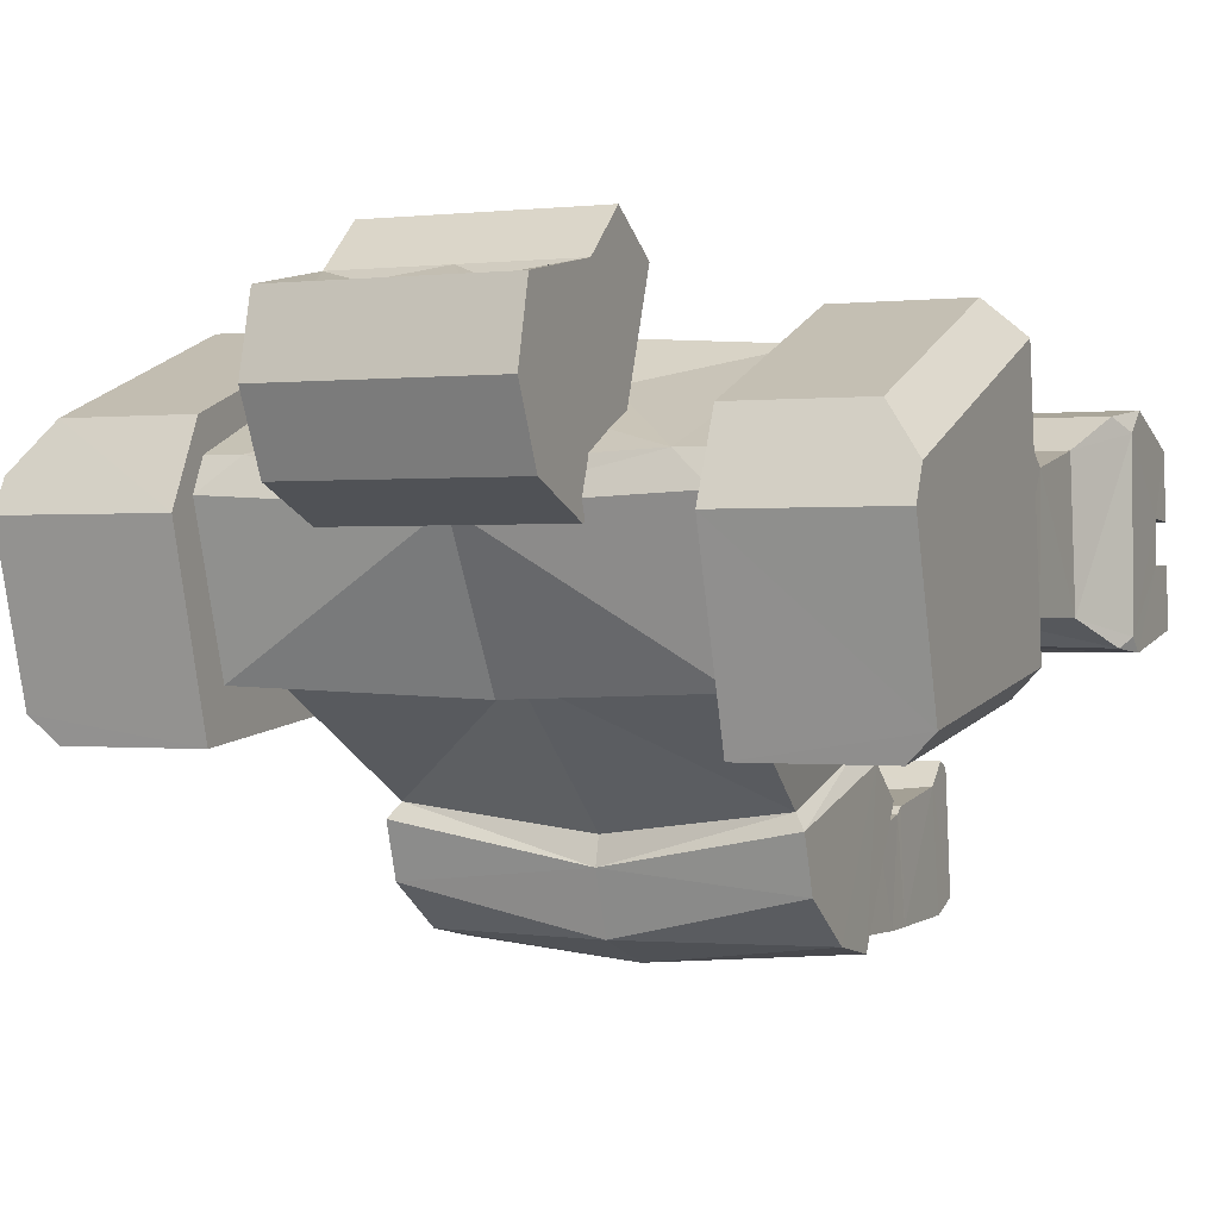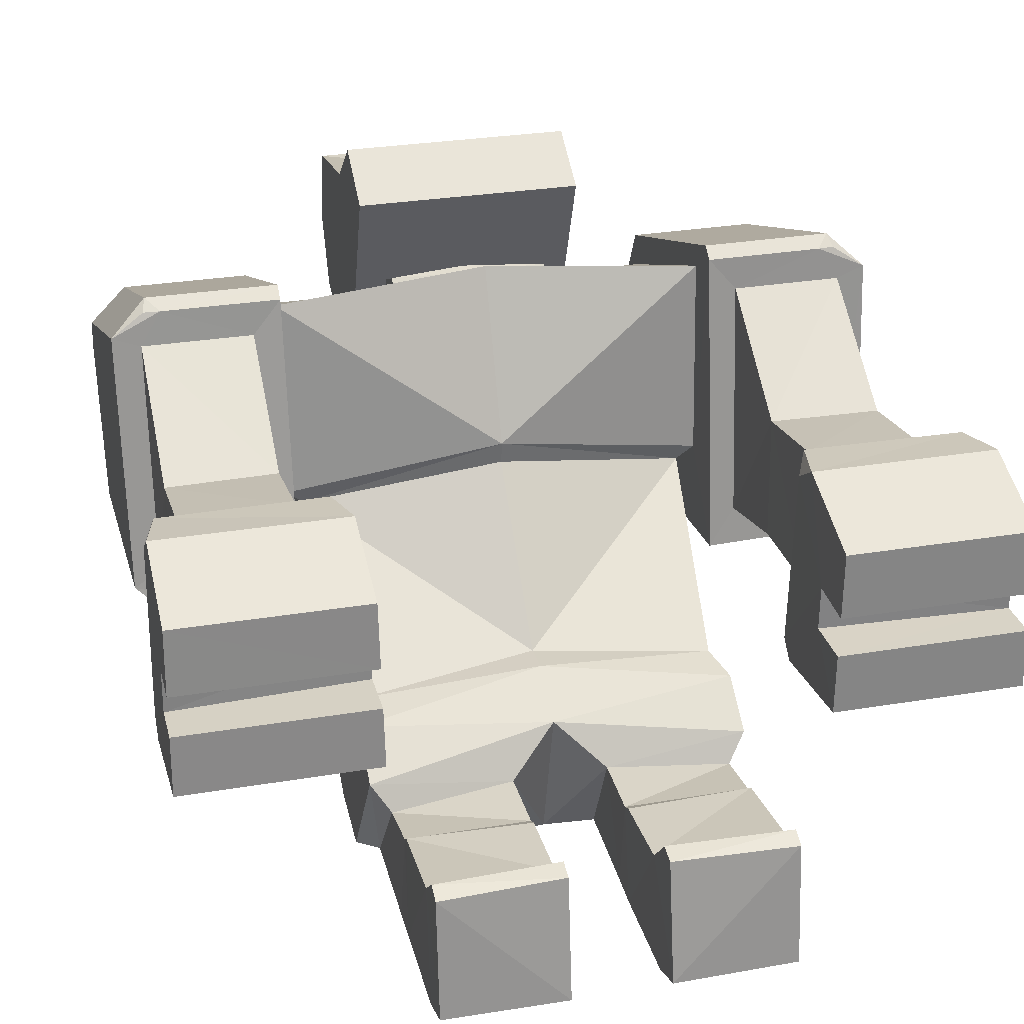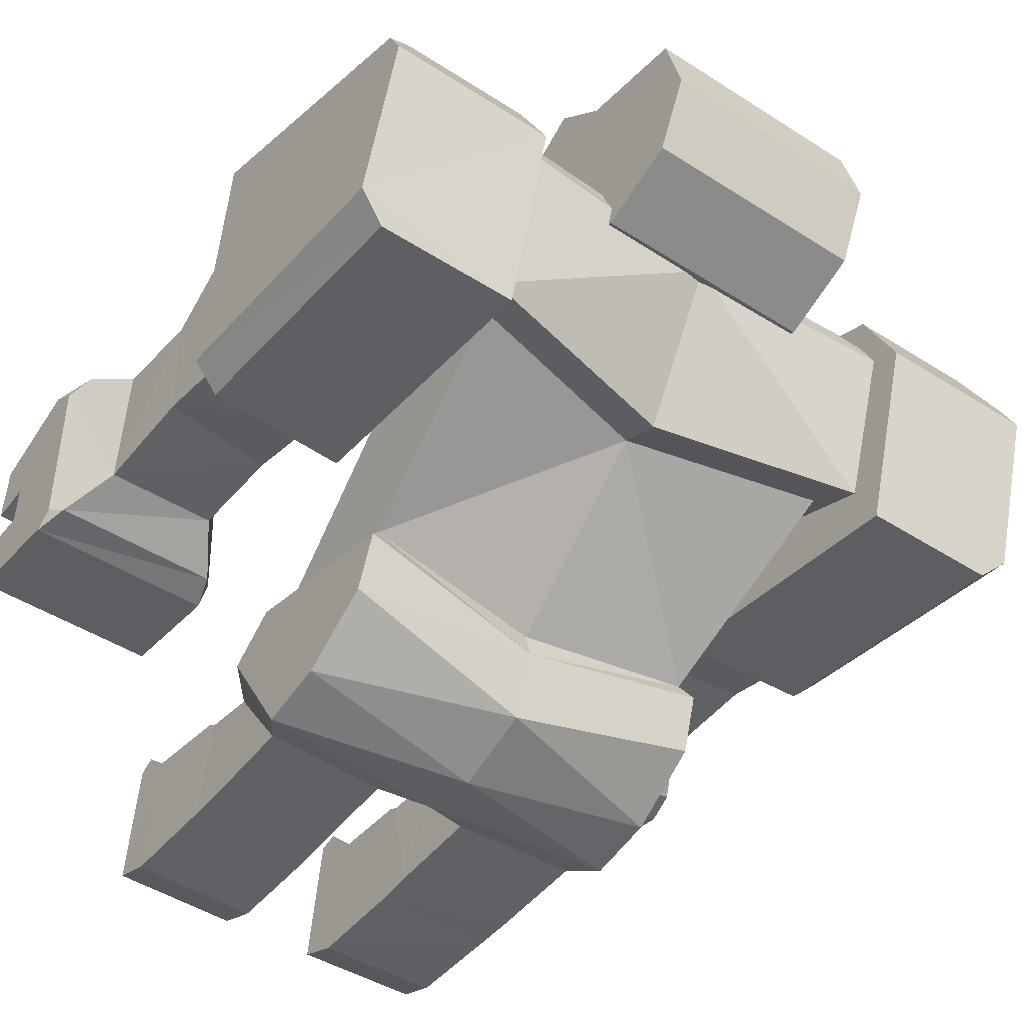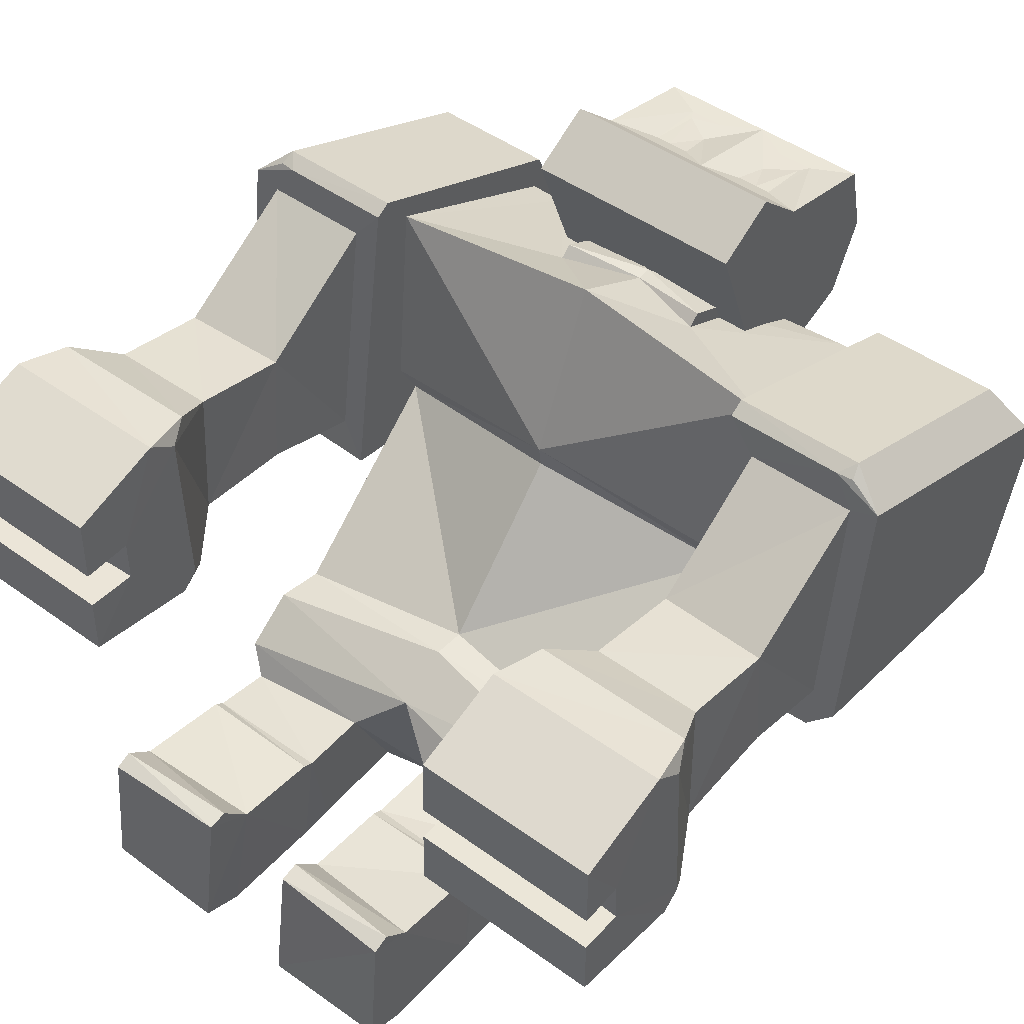
<metadata>
{"format":"obj","ext":"obj","renderer":"f3d","projection":"perspective","resolution":1024,"background":"white","views":[{"elev":-0.1,"azim":-156.6,"up":"+Z"},{"elev":29.3,"azim":-13.9,"up":"+Z"},{"elev":-45.8,"azim":143.7,"up":"+Z"},{"elev":46.7,"azim":39.4,"up":"+Z"}]}
</metadata>
<code>
o Cube
v 0.6034 5.341 1.301
v 1.489 5.242 -0.1474
v 0.6034 4.852 1.518
v 1.488 4.151 0.1664
v 1.617 4.124 0.2756
v 1.617 5.538 -0.2321
v 1.334 2.726 -0.7277
v 1.34 3.786 -1.012
v 1.618 4.231 1.768
v 0.6034 5.414 1.375
v 0.6034 4.935 1.594
v 0.3679 5.146 2.392
v 0.5448 6.389 2.014
v 0.8441 5.398 0.8882
v 0.8441 5.846 0.6904
v 1.412 2.43 -0.7774
v 1.421 3.851 -1.124
v 1.273 1.971 -1.242
v 1.283 2.457 -1.91
v 1.426 3.161 -1.891
v 1.425 3.708 -1.54
v 0.3547 2.052 -1.177
v 0.362 2.402 -1.896
v 1.425 2.674 -1.986
v 1.411 2.07 -1.041
v 0.3479 1.554 -1.179
v 0.3595 1.681 -1.925
v 1.28 1.689 -1.94
v 1.269 1.54 -1.164
v 0.3482 1.478 -1.14
v 0.3601 1.436 -1.947
v 1.281 1.421 -1.939
v 1.269 1.476 -1.114
v 0.3533 0.8546 -1.1
v 0.3636 0.6625 -1.951
v 1.284 0.6552 -1.929
v 1.278 0.776 -1.016
v 1.618 5.724 -0.6007
v 0.3623 0.3596 -1.836
v 1.283 0.367 -1.829
v 0.3559 0.5036 -0.8969
v 0.3548 0.6432 -0.8651
v 1.278 0.5834 -0.8459
v 1.278 0.4633 -0.8988
v 1.826 3.898 1.701
v 1.815 3.672 -0.06828
v 2.636 3.9 1.701
v 2.647 3.715 -0.02469
v 1.618 3.626 -0.3539
v 1.826 2.964 1.043
v 1.815 2.893 0.134
v 2.636 2.931 1.049
v 2.647 3.008 0.1274
v 1.826 2.206 1.182
v 1.827 2.158 0.1492
v 2.636 2.203 1.176
v 2.659 2.189 0.1035
v 1.559 0.729 1.206
v 1.54 0.7123 -0.01068
v 2.904 0.729 1.206
v 2.922 0.7123 -0.01068
v 0.3679 5.512 2.368
v 0.8441 5.346 2.514
v 0.8441 4.89 2.236
v 0.3679 5.346 2.514
v 0.5115 5.893 2.08
v 0.8441 6.551 2.011
v 0.8441 5.738 2.169
v 0.2772 6.389 2.014
v 0.2439 5.893 2.08
v 0.2772 6.166 2.012
v 0.3984 5.893 2.08
v 0.5012 6.314 2.017
v 0.8441 6.437 0.9257
v 0.8441 6.689 1.452
v 2.912 0.7217 0.7261
v 2.915 0.7185 0.4327
v 1.551 0.7224 0.7261
v 1.547 0.7184 0.4327
v 1.546 1.097 0.4259
v 1.55 1.096 0.7448
v 2.911 1.025 0.7448
v 2.914 1.033 0.426
v 0.3894 4.89 2.236
v 0.2877 5.005 2.307
v 1.617 5.833 1.361
v 1.618 6.123 0.7739
v 1.618 5.94 1.055
v 2.845 6.128 0.7751
v 1.618 5.892 0.8848
v 1.342 5.78 1.122
v 1.618 5.778 1.123
v 1.618 5.94 1.055
v 1.559 1.437 1.457
v 1.648 1.835 1.411
v 1.556 1.655 1.309
v 2.814 1.831 1.404
v 2.904 1.437 1.457
v 2.906 1.652 1.301
v 1.612 1.822 -0.07616
v 1.54 1.579 -0.1321
v 1.542 1.706 -0.01719
v 2.922 1.583 -0.1373
v 2.857 1.842 -0.1003
v 2.92 1.714 -0.02898
v 2.845 3.908 1.779
v 2.579 5.838 1.36
v 2.845 6.01 1.013
v 2.845 5.781 -0.409
v 2.647 5.724 -0.6007
v 2.647 3.667 -0.348
v 2.845 3.699 -0.1497
v 2.744 3.695 -0.1794
v 1.618 3.92 1.948
v 1.618 4.027 2.018
v 2.579 4.033 2.018
v 2.483 3.923 1.948
v 2.604 3.942 1.943
v -0.6034 5.341 1.294
v -1.489 5.213 -0.1541
v -0.6034 4.857 1.521
v -1.488 4.129 0.1798
v -0 4.896 -0.186
v -0 5.026 1.543
v -0 3.867 0.4733
v -0 5.325 1.248
v -0 3.843 0.6405
v -1.617 4.103 0.2924
v -1.617 5.506 -0.2443
v -0 5.199 -0.3074
v 0 3.693 -1.19
v 0 2.885 -0.62
v -1.334 2.716 -0.7233
v -1.34 3.769 -1.011
v -1.618 4.242 1.785
v -0 4.363 1.879
v -0 5.39 1.216
v -0 5.13 1.557
v -0.6034 5.416 1.366
v -0.6034 4.941 1.595
v -0 5.146 2.392
v -0.3679 5.146 2.392
v -0 6.551 2.011
v -0.5448 6.389 2.014
v -0 5.846 0.6904
v -0 5.398 0.8882
v -0.8441 5.398 0.8882
v -0.8441 5.846 0.6904
v 0 3.746 -1.396
v 0 2.645 -0.6078
v -1.412 2.424 -0.774
v -1.421 3.837 -1.124
v 0 2.526 -1.968
v 0 2.256 -0.8502
v -1.273 1.971 -1.242
v -1.283 2.457 -1.91
v 0 3.579 -1.867
v 0 3.006 -2.072
v -1.426 3.161 -1.891
v -1.425 3.702 -1.539
v -0.3547 2.052 -1.177
v -0.362 2.402 -1.896
v -1.425 2.674 -1.986
v -1.411 2.067 -1.039
v -0.3479 1.554 -1.179
v -0.3595 1.681 -1.925
v -1.28 1.689 -1.94
v -1.269 1.54 -1.164
v -0.3482 1.478 -1.14
v -0.3601 1.436 -1.947
v -1.281 1.421 -1.939
v -1.269 1.476 -1.114
v -0.3533 0.8546 -1.1
v -0.3636 0.6625 -1.951
v -1.284 0.6552 -1.929
v -1.278 0.776 -1.016
v -1.618 5.682 -0.6165
v -0.3623 0.3596 -1.836
v -1.283 0.367 -1.829
v -0.3559 0.5036 -0.8969
v -0.3548 0.6432 -0.8651
v -1.278 0.5834 -0.8459
v -1.278 0.4633 -0.8988
v -1.826 3.908 1.725
v -1.815 3.642 -0.03916
v -2.636 3.909 1.725
v -2.647 3.687 0.003464
v -1.618 3.59 -0.3243
v -1.826 2.96 1.087
v -1.815 2.869 0.1802
v -2.636 2.927 1.095
v -2.647 2.983 0.171
v -1.826 2.205 1.243
v -1.827 2.133 0.2115
v -2.636 2.201 1.237
v -2.659 2.164 0.1651
v -1.559 0.7283 1.299
v -1.54 0.685 0.08337
v -2.904 0.7283 1.299
v -2.922 0.685 0.08337
v -0 5.346 2.514
v -0 5.738 2.169
v -0.3679 5.512 2.368
v -0.8441 5.346 2.514
v -0.8441 4.89 2.236
v -0 4.89 2.236
v -0.3679 5.346 2.514
v -0.5115 5.893 2.08
v -0 5.512 2.368
v -0.8441 6.551 2.011
v -0.8441 5.738 2.169
v -0.2772 6.389 2.014
v -0.2439 5.893 2.08
v -0.2772 6.166 2.012
v -0.3984 5.893 2.08
v -0.5012 6.314 2.017
v -0 6.689 1.452
v -0 6.437 0.9258
v -0.8441 6.437 0.9257
v -0.8441 6.689 1.452
v -2.912 0.7105 0.8198
v -2.915 0.7009 0.5265
v -1.551 0.7112 0.8198
v -1.547 0.7008 0.5265
v -1.546 1.079 0.5115
v -1.55 1.085 0.8303
v -2.911 1.014 0.8319
v -2.914 1.015 0.5129
v -0.3894 4.89 2.236
v -0 5.021 2.316
v -0.2877 5.005 2.307
v -1.617 5.835 1.342
v -1.618 6.112 0.7494
v -1.618 5.935 1.035
v -2.845 6.116 0.7504
v -1.618 5.883 0.8653
v -1.342 5.777 1.105
v -1.618 5.775 1.106
v -1.618 5.935 1.035
v -0 5.746 1.049
v -0 5.831 0.7935
v -1.559 1.441 1.535
v -1.648 1.838 1.48
v -1.556 1.656 1.383
v -2.814 1.835 1.473
v -2.904 1.441 1.535
v -2.906 1.653 1.374
v -1.612 1.793 -0.006446
v -1.54 1.549 -0.05706
v -1.542 1.678 0.05506
v -2.922 1.553 -0.06232
v -2.857 1.813 -0.03103
v -2.92 1.686 0.04308
v -2.845 3.919 1.803
v -2.579 5.839 1.342
v -2.845 6.004 0.9907
v -2.845 5.743 -0.4261
v -2.647 5.682 -0.6165
v -2.647 3.631 -0.3187
v -2.845 3.668 -0.1212
v -2.744 3.663 -0.1508
v -1.618 3.934 1.971
v -1.618 4.044 2.039
v -2.579 4.05 2.039
v -2.483 3.938 1.971
v -2.604 3.956 1.966
f 123 8 131
f 6 49 5
f 86 116 107
f 124 11 138
f 9 127 5
f 4 127 125
f 2 5 4
f 2 130 6
f 7 17 8
f 4 132 7
f 4 8 2
f 92 88 90
f 9 92 91
f 3 136 9
f 10 138 11
f 1 11 3
f 1 137 10
f 14 74 68
f 12 201 141
f 145 74 15
f 145 14 146
f 84 206 146
f 8 149 131
f 7 150 16
f 16 154 25
f 158 24 153
f 22 27 26
f 20 21 16
f 20 157 21
f 149 21 157
f 22 153 23
f 23 24 19
f 19 25 18
f 22 25 154
f 29 32 28
f 18 28 19
f 18 26 29
f 23 28 27
f 33 34 37
f 26 31 30
f 29 30 33
f 28 31 27
f 37 44 40
f 32 35 31
f 32 37 36
f 31 34 30
f 37 42 43
f 36 39 35
f 86 88 92
f 39 44 41
f 43 41 44
f 41 34 39
f 47 106 117
f 46 49 111
f 1 240 126
f 87 89 109
f 241 6 130
f 47 50 52
f 5 49 114
f 116 118 106
f 48 112 106
f 107 89 87
f 51 57 55
f 48 52 53
f 46 53 51
f 46 50 45
f 99 105 57
f 50 55 54
f 52 54 56
f 52 57 53
f 78 58 81
f 98 58 60
f 78 60 58
f 55 104 100
f 56 95 97
f 77 61 83
f 65 209 201
f 13 73 66
f 85 84 12
f 62 63 68
f 62 202 209
f 12 63 65
f 13 143 69
f 72 202 68
f 13 68 67
f 71 143 202
f 72 71 70
f 75 218 217
f 75 143 67
f 77 59 61
f 82 78 81
f 83 81 80
f 79 83 80
f 85 206 84
f 86 87 88
f 38 111 49
f 92 90 91
f 91 241 240
f 88 87 90
f 94 95 96
f 97 98 99
f 94 97 95
f 102 96 55
f 100 101 102
f 103 104 105
f 103 100 104
f 101 61 59
f 106 118 117
f 111 112 113
f 110 112 111
f 108 106 112
f 116 117 118
f 117 115 114
f 46 114 49
f 107 106 108
f 123 134 120
f 188 129 128
f 232 264 263
f 124 140 121
f 127 135 128
f 127 122 125
f 128 120 122
f 120 130 123
f 152 133 134
f 122 132 125
f 134 122 120
f 238 236 234
f 237 135 121
f 121 136 124
f 139 138 137
f 140 119 121
f 119 137 126
f 211 219 147
f 201 142 141
f 219 145 148
f 145 147 148
f 146 206 229
f 149 134 131
f 133 150 132
f 151 154 150
f 158 163 159
f 161 166 162
f 163 164 151
f 159 157 158
f 149 160 152
f 153 161 162
f 163 162 156
f 164 156 155
f 161 164 155
f 171 168 167
f 167 155 156
f 155 165 161
f 162 167 156
f 172 173 169
f 165 170 166
f 168 169 165
f 170 167 166
f 183 182 176
f 174 171 170
f 171 176 172
f 173 170 169
f 176 181 173
f 178 175 174
f 238 232 135
f 178 183 179
f 182 180 181
f 178 173 180
f 265 254 186
f 259 188 185
f 240 119 126
f 257 235 233
f 129 241 130
f 186 189 184
f 262 188 128
f 264 254 266
f 260 261 187
f 235 256 255
f 190 196 192
f 187 191 186
f 185 192 187
f 189 185 184
f 247 245 195
f 189 194 190
f 191 193 189
f 196 191 192
f 249 250 225
f 199 242 246
f 199 223 197
f 194 252 196
f 195 243 193
f 247 253 227
f 209 207 201
f 144 216 212
f 231 230 141
f 203 204 207
f 202 203 209
f 204 142 207
f 143 144 212
f 202 213 215
f 144 211 208
f 143 212 214
f 215 214 216
f 218 220 217
f 220 143 217
f 222 198 224
f 223 227 226
f 226 228 225
f 224 228 222
f 206 231 229
f 232 234 233
f 259 177 188
f 238 237 236
f 241 237 240
f 234 239 236
f 242 244 243
f 245 247 246
f 242 245 246
f 250 248 194
f 248 250 249
f 251 253 252
f 251 248 249
f 249 200 251
f 254 265 266
f 259 261 260
f 260 258 259
f 260 254 256
f 264 266 265
f 263 265 262
f 185 262 184
f 254 255 256
f 123 2 8
f 6 38 49
f 86 115 116
f 124 3 11
f 9 136 127
f 4 5 127
f 2 6 5
f 2 123 130
f 7 16 17
f 4 125 132
f 4 7 8
f 91 1 3
f 3 9 91
f 3 124 136
f 10 137 138
f 1 10 11
f 1 126 137
f 63 64 68
f 64 14 68
f 14 15 74
f 74 75 68
f 75 67 68
f 12 65 201
f 145 218 74
f 145 15 14
f 146 14 84
f 14 64 84
f 8 17 149
f 7 132 150
f 16 150 154
f 158 20 24
f 22 23 27
f 21 17 16
f 16 25 24
f 24 20 16
f 20 158 157
f 149 17 21
f 22 154 153
f 23 153 24
f 19 24 25
f 22 18 25
f 29 33 32
f 18 29 28
f 18 22 26
f 23 19 28
f 33 30 34
f 26 27 31
f 29 26 30
f 28 32 31
f 40 36 37
f 37 43 44
f 32 36 35
f 32 33 37
f 31 35 34
f 37 34 42
f 36 40 39
f 88 93 92
f 92 9 86
f 9 115 86
f 39 40 44
f 43 42 41
f 42 34 41
f 34 35 39
f 114 45 117
f 45 47 117
f 113 48 111
f 48 46 111
f 1 91 240
f 110 38 109
f 38 87 109
f 241 90 6
f 47 45 50
f 115 9 114
f 9 5 114
f 106 47 48
f 48 113 112
f 87 86 107
f 107 108 89
f 51 53 57
f 48 47 52
f 46 48 53
f 46 51 50
f 104 57 105
f 57 56 99
f 56 97 99
f 50 51 55
f 52 50 54
f 52 56 57
f 58 94 81
f 94 96 81
f 96 102 81
f 102 101 80
f 81 102 80
f 101 59 80
f 59 79 80
f 98 94 58
f 78 76 60
f 55 57 104
f 56 54 95
f 61 103 83
f 103 105 83
f 105 99 82
f 99 98 82
f 105 82 83
f 98 60 82
f 60 76 82
f 65 62 209
f 13 69 73
f 69 71 73
f 73 72 66
f 64 12 84
f 12 141 85
f 141 230 85
f 62 65 63
f 62 68 202
f 12 64 63
f 13 67 143
f 68 66 72
f 72 70 202
f 13 66 68
f 202 70 71
f 71 69 143
f 72 73 71
f 75 74 218
f 75 217 143
f 77 79 59
f 82 76 78
f 83 82 81
f 79 77 83
f 85 230 206
f 38 110 111
f 91 90 241
f 38 6 87
f 6 90 87
f 90 93 88
f 94 98 97
f 95 54 96
f 54 55 96
f 55 100 102
f 103 101 100
f 101 103 61
f 110 109 112
f 112 109 108
f 109 89 108
f 117 116 115
f 46 45 114
f 107 116 106
f 123 131 134
f 188 177 129
f 232 255 264
f 124 138 140
f 127 136 135
f 127 128 122
f 128 129 120
f 120 129 130
f 152 151 133
f 122 133 132
f 134 133 122
f 121 119 237
f 237 238 135
f 121 135 136
f 139 140 138
f 140 139 119
f 119 139 137
f 147 205 211
f 205 204 211
f 211 210 220
f 219 148 147
f 211 220 219
f 201 207 142
f 219 218 145
f 145 146 147
f 205 147 229
f 147 146 229
f 149 152 134
f 133 151 150
f 151 164 154
f 158 153 163
f 161 165 166
f 151 152 160
f 160 159 151
f 159 163 151
f 159 160 157
f 149 157 160
f 153 154 161
f 163 153 162
f 164 163 156
f 161 154 164
f 171 172 168
f 167 168 155
f 155 168 165
f 162 166 167
f 172 176 173
f 165 169 170
f 168 172 169
f 170 171 167
f 176 175 179
f 179 183 176
f 174 175 171
f 171 175 176
f 173 174 170
f 176 182 181
f 178 179 175
f 238 239 234
f 234 232 238
f 232 263 135
f 178 180 183
f 182 183 180
f 174 173 178
f 173 181 180
f 186 184 265
f 184 262 265
f 185 187 259
f 187 261 259
f 240 237 119
f 233 177 257
f 177 258 257
f 129 236 241
f 186 191 189
f 128 135 262
f 135 263 262
f 187 186 254
f 254 260 187
f 255 232 233
f 233 235 255
f 190 194 196
f 187 192 191
f 185 190 192
f 189 190 185
f 195 196 247
f 196 252 253
f 247 196 253
f 189 193 194
f 191 195 193
f 196 195 191
f 244 242 226
f 242 197 226
f 197 223 226
f 225 224 198
f 225 198 249
f 244 226 250
f 226 225 250
f 199 197 242
f 199 221 223
f 194 248 252
f 195 245 243
f 253 251 228
f 251 200 228
f 200 222 228
f 227 221 199
f 227 199 246
f 253 228 227
f 246 247 227
f 209 203 207
f 144 208 216
f 208 215 216
f 216 214 212
f 141 142 231
f 142 205 229
f 231 142 229
f 203 211 204
f 202 211 203
f 204 205 142
f 143 210 144
f 215 208 211
f 211 202 215
f 144 210 211
f 214 213 202
f 202 143 214
f 215 213 214
f 218 219 220
f 220 210 143
f 222 200 198
f 223 221 227
f 226 227 228
f 224 225 228
f 206 230 231
f 259 258 177
f 241 236 237
f 236 129 233
f 129 177 233
f 233 234 236
f 242 243 245
f 194 193 244
f 193 243 244
f 244 250 194
f 251 252 248
f 249 198 200
f 260 257 258
f 235 257 256
f 257 260 256
f 263 264 265
f 185 188 262
f 254 264 255

</code>
